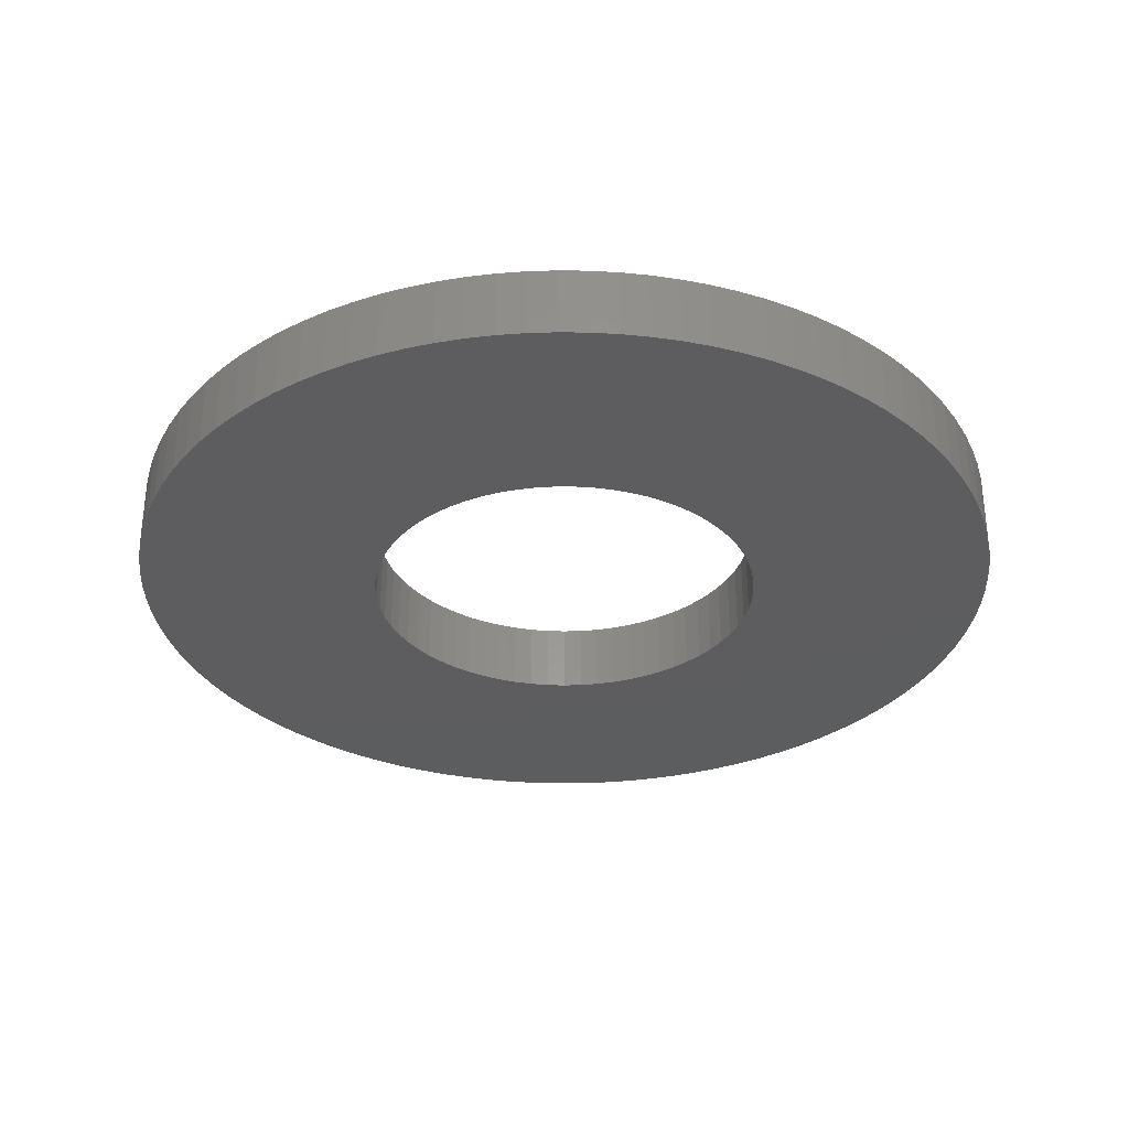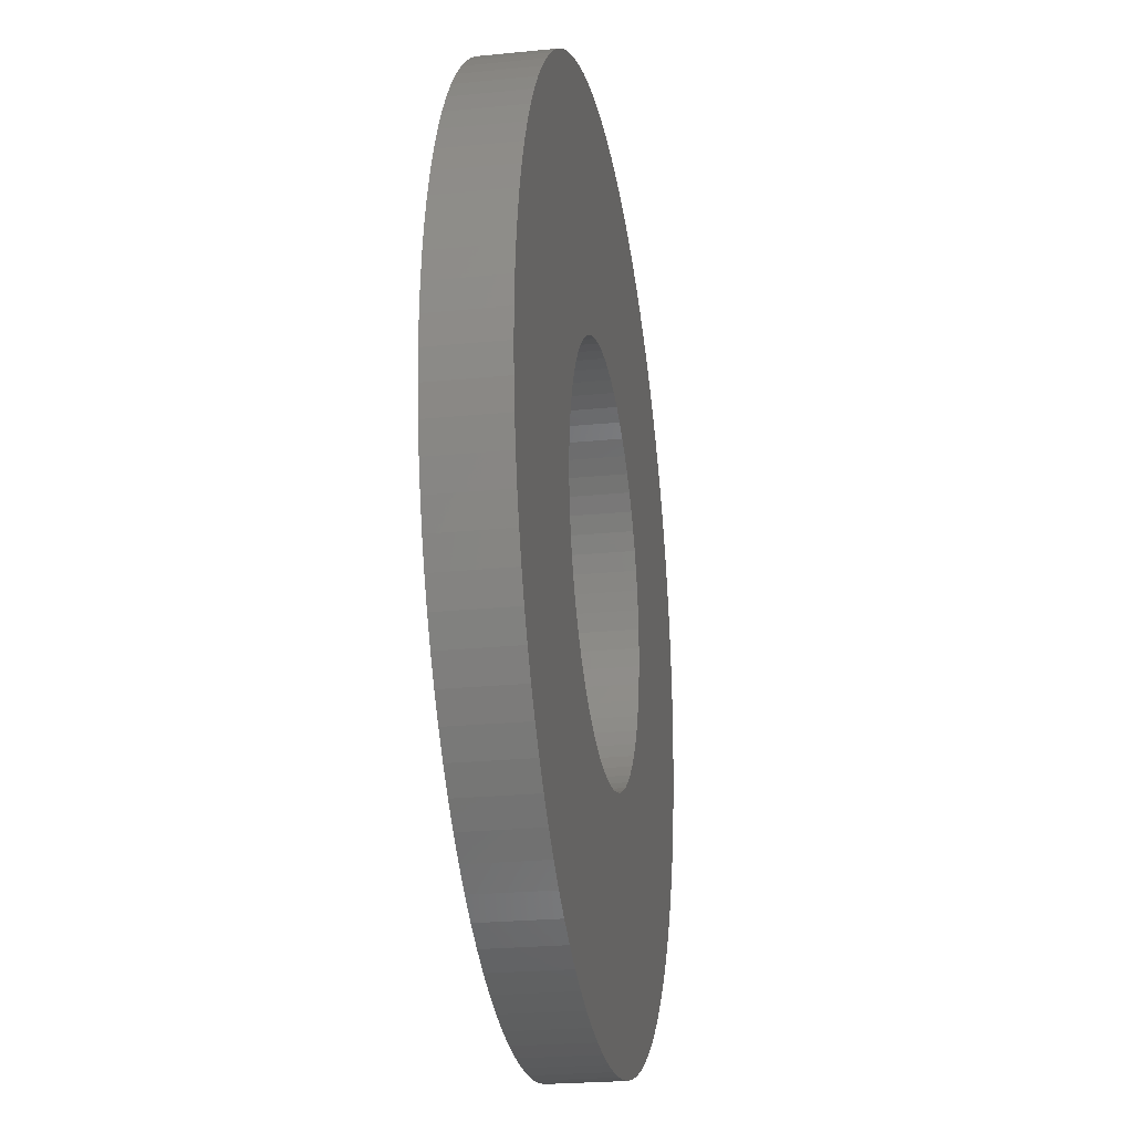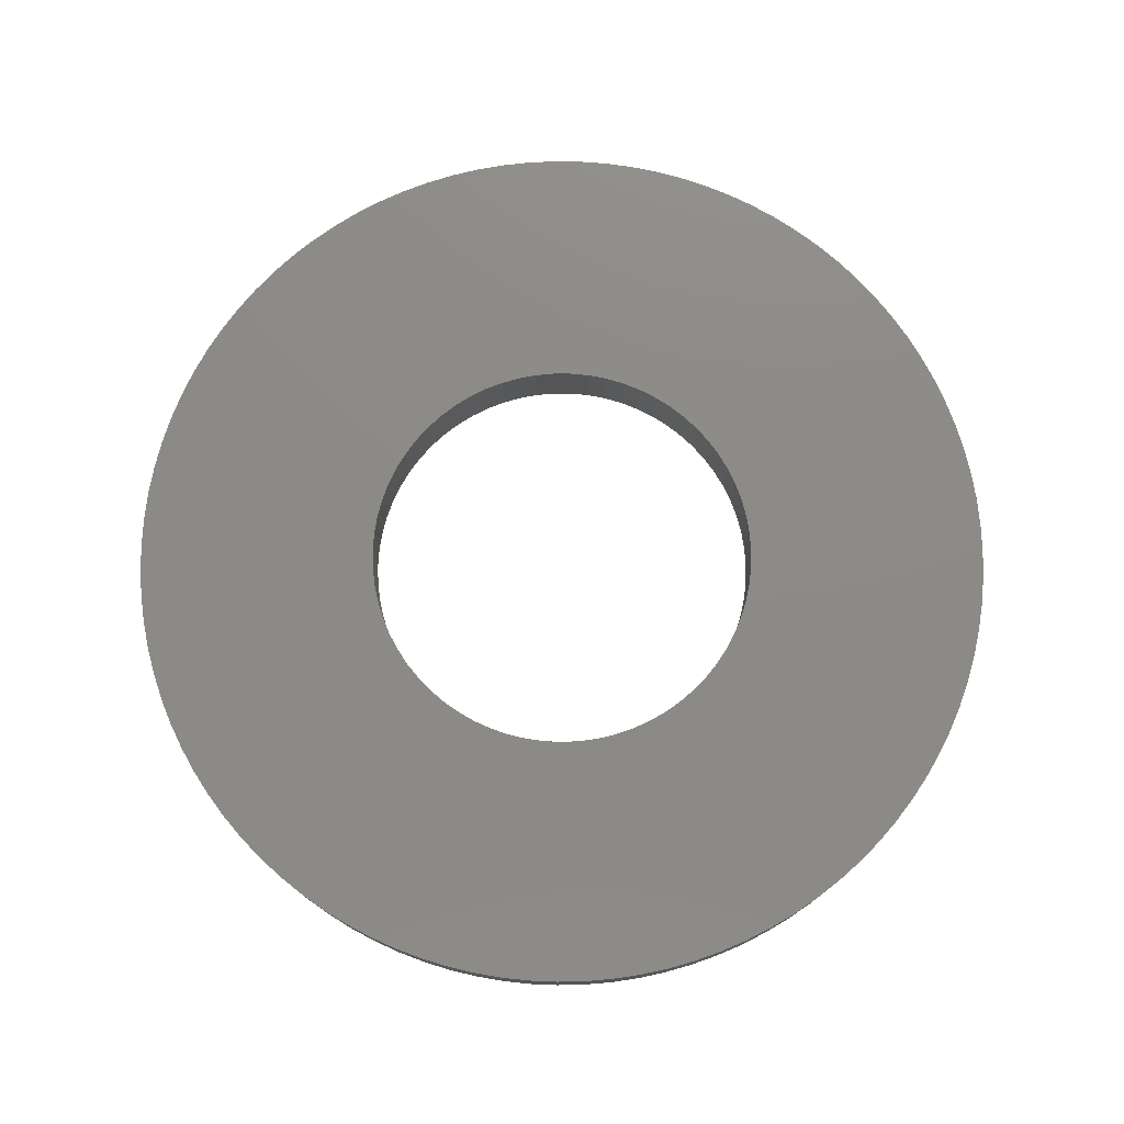
<metadata>
{"format":"stl","ext":"stl","renderer":"f3d","projection":"perspective","resolution":1024,"background":"white","views":[{"elev":-32.3,"azim":154.4,"up":"+Y"},{"elev":-23.6,"azim":99.5,"up":"+Z"},{"elev":76.8,"azim":-133.0,"up":"+Y"}]}
</metadata>
<code>
# stl→obj: 332 verts, 664 faces
v -0.1399 0.05 0.01316
v -0.1399 0 0.01316
v -0.1405 0.05 0
v -0.1405 0 0
v -0.1399 0.05 -0.01316
v -0.1399 0 -0.01316
v -0.138 0.05 -0.0262
v -0.138 0 -0.0262
v -0.135 0.05 -0.03901
v -0.135 0 -0.03901
v -0.1307 0.05 -0.05148
v -0.1307 0 -0.05148
v -0.1253 0.05 -0.06349
v -0.1253 0 -0.06349
v -0.1188 0.05 -0.07495
v -0.1188 0 -0.07495
v -0.1113 0.05 -0.08575
v -0.1113 0 -0.08575
v -0.1028 0.05 -0.09579
v -0.1028 0 -0.09579
v -0.09336 0.05 -0.105
v -0.09336 0 -0.105
v -0.08312 0.05 -0.1133
v -0.08312 0 -0.1133
v -0.07214 0.05 -0.1206
v -0.07214 0 -0.1206
v -0.06054 0.05 -0.1268
v -0.06054 0 -0.1268
v -0.0484 0.05 -0.1319
v -0.0484 0 -0.1319
v -0.03583 0.05 -0.1359
v -0.03583 0 -0.1359
v -0.02295 0.05 -0.1386
v -0.02295 0 -0.1386
v -0.009874 0.05 -0.1402
v -0.009874 0 -0.1402
v 0.003294 0.05 -0.1405
v 0.003294 0 -0.1405
v 0.01643 0.05 -0.1395
v 0.01643 0 -0.1395
v 0.02943 0.05 -0.1374
v 0.02943 0 -0.1374
v 0.04216 0.05 -0.134
v 0.04216 0 -0.134
v 0.05453 0.05 -0.1295
v 0.05453 0 -0.1295
v 0.06641 0.05 -0.1238
v 0.06641 0 -0.1238
v 0.07772 0.05 -0.1171
v 0.07772 0 -0.1171
v 0.08833 0.05 -0.1093
v 0.08833 0 -0.1093
v 0.09818 0.05 -0.1005
v 0.09818 0 -0.1005
v 0.1072 0.05 -0.09087
v 0.1072 0 -0.09087
v 0.1152 0.05 -0.08044
v 0.1152 0 -0.08044
v 0.1222 0.05 -0.0693
v 0.1222 0 -0.0693
v 0.1282 0.05 -0.05755
v 0.1282 0 -0.05755
v 0.133 0.05 -0.04529
v 0.133 0 -0.04529
v 0.1367 0.05 -0.03264
v 0.1367 0 -0.03264
v 0.1391 0.05 -0.0197
v 0.1391 0 -0.0197
v 0.1403 0.05 -0.006586
v 0.1403 0 -0.006586
v 0.1403 0.05 0.006586
v 0.1403 0 0.006586
v 0.1391 0.05 0.0197
v 0.1391 0 0.0197
v 0.1367 0.05 0.03264
v 0.1367 0 0.03264
v 0.133 0.05 0.04529
v 0.133 0 0.04529
v 0.1282 0.05 0.05755
v 0.1282 0 0.05755
v 0.1222 0.05 0.0693
v 0.1222 0 0.0693
v 0.1152 0.05 0.08044
v 0.1152 0 0.08044
v 0.1072 0.05 0.09087
v 0.1072 0 0.09087
v 0.09818 0.05 0.1005
v 0.09818 0 0.1005
v 0.08833 0.05 0.1093
v 0.08833 0 0.1093
v 0.07772 0.05 0.1171
v 0.07772 0 0.1171
v 0.06641 0.05 0.1238
v 0.06641 0 0.1238
v 0.05453 0.05 0.1295
v 0.05453 0 0.1295
v 0.04216 0.05 0.134
v 0.04216 0 0.134
v 0.02943 0.05 0.1374
v 0.02943 0 0.1374
v 0.01643 0.05 0.1395
v 0.01643 0 0.1395
v 0.003294 0.05 0.1405
v 0.003294 0 0.1405
v -0.009874 0.05 0.1402
v -0.009874 0 0.1402
v -0.02295 0.05 0.1386
v -0.02295 0 0.1386
v -0.03583 0.05 0.1359
v -0.03583 0 0.1359
v -0.0484 0.05 0.1319
v -0.0484 0 0.1319
v -0.06054 0.05 0.1268
v -0.06054 0 0.1268
v -0.07214 0.05 0.1206
v -0.07214 0 0.1206
v -0.08312 0.05 0.1133
v -0.08312 0 0.1133
v -0.09336 0.05 0.105
v -0.09336 0 0.105
v -0.1028 0.05 0.09579
v -0.1028 0 0.09579
v -0.1113 0.05 0.08575
v -0.1113 0 0.08575
v -0.1188 0.05 0.07495
v -0.1188 0 0.07495
v -0.1253 0.05 0.06349
v -0.1253 0 0.06349
v -0.1307 0.05 0.05148
v -0.1307 0 0.05148
v -0.135 0.05 0.03901
v -0.135 0 0.03901
v -0.138 0.05 0.0262
v -0.138 0 0.0262
v -0.3119 0.05 -0.01982
v -0.3119 0 -0.01982
v -0.3125 0.05 0
v -0.3125 0 0
v -0.3119 0.05 0.01982
v -0.3119 0 0.01982
v -0.31 0.05 0.03956
v -0.31 0 0.03956
v -0.3069 0.05 0.05914
v -0.3069 0 0.05914
v -0.3025 0.05 0.07848
v -0.3025 0 0.07848
v -0.2969 0.05 0.09751
v -0.2969 0 0.09751
v -0.2901 0.05 0.1161
v -0.2901 0 0.1161
v -0.2822 0.05 0.1343
v -0.2822 0 0.1343
v -0.2731 0.05 0.1519
v -0.2731 0 0.1519
v -0.2629 0.05 0.1689
v -0.2629 0 0.1689
v -0.2516 0.05 0.1853
v -0.2516 0 0.1853
v -0.2394 0.05 0.2009
v -0.2394 0 0.2009
v -0.2262 0.05 0.2157
v -0.2262 0 0.2157
v -0.212 0.05 0.2296
v -0.212 0 0.2296
v -0.197 0.05 0.2425
v -0.197 0 0.2425
v -0.1813 0.05 0.2546
v -0.1813 0 0.2546
v -0.1648 0.05 0.2655
v -0.1648 0 0.2655
v -0.1476 0.05 0.2755
v -0.1476 0 0.2755
v -0.1298 0.05 0.2843
v -0.1298 0 0.2843
v -0.1115 0.05 0.2919
v -0.1115 0 0.2919
v -0.09279 0.05 0.2984
v -0.09279 0 0.2984
v -0.07368 0.05 0.3037
v -0.07368 0 0.3037
v -0.05427 0.05 0.3078
v -0.05427 0 0.3078
v -0.03464 0.05 0.3106
v -0.03464 0 0.3106
v -0.01487 0.05 0.3121
v -0.01487 0 0.3121
v 0.004958 0.05 0.3125
v 0.004958 0 0.3125
v 0.02477 0.05 0.3115
v 0.02477 0 0.3115
v 0.04447 0.05 0.3093
v 0.04447 0 0.3093
v 0.064 0.05 0.3059
v 0.064 0 0.3059
v 0.08327 0.05 0.3012
v 0.08327 0 0.3012
v 0.1022 0.05 0.2953
v 0.1022 0 0.2953
v 0.1207 0.05 0.2882
v 0.1207 0 0.2882
v 0.1388 0.05 0.28
v 0.1388 0 0.28
v 0.1562 0.05 0.2706
v 0.1562 0 0.2706
v 0.1731 0.05 0.2602
v 0.1731 0 0.2602
v 0.1893 0.05 0.2487
v 0.1893 0 0.2487
v 0.2046 0.05 0.2362
v 0.2046 0 0.2362
v 0.2192 0.05 0.2227
v 0.2192 0 0.2227
v 0.2329 0.05 0.2084
v 0.2329 0 0.2084
v 0.2456 0.05 0.1932
v 0.2456 0 0.1932
v 0.2574 0.05 0.1772
v 0.2574 0 0.1772
v 0.2681 0.05 0.1605
v 0.2681 0 0.1605
v 0.2778 0.05 0.1432
v 0.2778 0 0.1432
v 0.2863 0.05 0.1253
v 0.2863 0 0.1253
v 0.2937 0.05 0.1069
v 0.2937 0 0.1069
v 0.2998 0.05 0.08804
v 0.2998 0 0.08804
v 0.3048 0.05 0.06885
v 0.3048 0 0.06885
v 0.3086 0.05 0.04938
v 0.3086 0 0.04938
v 0.3111 0.05 0.0297
v 0.3111 0 0.0297
v 0.3123 0.05 0.009915
v 0.3123 0 0.009915
v 0.3123 0.05 -0.009915
v 0.3123 0 -0.009915
v 0.3111 0.05 -0.0297
v 0.3111 0 -0.0297
v 0.3086 0.05 -0.04938
v 0.3086 0 -0.04938
v 0.3048 0.05 -0.06885
v 0.3048 0 -0.06885
v 0.2998 0.05 -0.08804
v 0.2998 0 -0.08804
v 0.2937 0.05 -0.1069
v 0.2937 0 -0.1069
v 0.2863 0.05 -0.1253
v 0.2863 0 -0.1253
v 0.2778 0.05 -0.1432
v 0.2778 0 -0.1432
v 0.2681 0.05 -0.1605
v 0.2681 0 -0.1605
v 0.2574 0.05 -0.1772
v 0.2574 0 -0.1772
v 0.2456 0.05 -0.1932
v 0.2456 0 -0.1932
v 0.2329 0.05 -0.2084
v 0.2329 0 -0.2084
v 0.2192 0.05 -0.2227
v 0.2192 0 -0.2227
v 0.2046 0.05 -0.2362
v 0.2046 0 -0.2362
v 0.1893 0.05 -0.2487
v 0.1893 0 -0.2487
v 0.1731 0.05 -0.2602
v 0.1731 0 -0.2602
v 0.1562 0.05 -0.2706
v 0.1562 0 -0.2706
v 0.1388 0.05 -0.28
v 0.1388 0 -0.28
v 0.1207 0.05 -0.2882
v 0.1207 0 -0.2882
v 0.1022 0.05 -0.2953
v 0.1022 0 -0.2953
v 0.08327 0.05 -0.3012
v 0.08327 0 -0.3012
v 0.064 0.05 -0.3059
v 0.064 0 -0.3059
v 0.04447 0.05 -0.3093
v 0.04447 0 -0.3093
v 0.02477 0.05 -0.3115
v 0.02477 0 -0.3115
v 0.004958 0.05 -0.3125
v 0.004958 0 -0.3125
v -0.01487 0.05 -0.3121
v -0.01487 0 -0.3121
v -0.03464 0.05 -0.3106
v -0.03464 0 -0.3106
v -0.05427 0.05 -0.3078
v -0.05427 0 -0.3078
v -0.07368 0.05 -0.3037
v -0.07368 0 -0.3037
v -0.09279 0.05 -0.2984
v -0.09279 0 -0.2984
v -0.1115 0.05 -0.2919
v -0.1115 0 -0.2919
v -0.1298 0.05 -0.2843
v -0.1298 0 -0.2843
v -0.1476 0.05 -0.2755
v -0.1476 0 -0.2755
v -0.1648 0.05 -0.2655
v -0.1648 0 -0.2655
v -0.1813 0.05 -0.2546
v -0.1813 0 -0.2546
v -0.197 0.05 -0.2425
v -0.197 0 -0.2425
v -0.212 0.05 -0.2296
v -0.212 0 -0.2296
v -0.2262 0.05 -0.2157
v -0.2262 0 -0.2157
v -0.2394 0.05 -0.2009
v -0.2394 0 -0.2009
v -0.2516 0.05 -0.1853
v -0.2516 0 -0.1853
v -0.2629 0.05 -0.1689
v -0.2629 0 -0.1689
v -0.2731 0.05 -0.1519
v -0.2731 0 -0.1519
v -0.2822 0.05 -0.1343
v -0.2822 0 -0.1343
v -0.2901 0.05 -0.1161
v -0.2901 0 -0.1161
v -0.2969 0.05 -0.09751
v -0.2969 0 -0.09751
v -0.3025 0.05 -0.07848
v -0.3025 0 -0.07848
v -0.3069 0.05 -0.05914
v -0.3069 0 -0.05914
v -0.31 0.05 -0.03956
v -0.31 0 -0.03956
f 1 2 3
f 3 2 4
f 3 4 5
f 5 4 6
f 5 6 7
f 7 6 8
f 7 8 9
f 9 8 10
f 9 10 11
f 11 10 12
f 11 12 13
f 13 12 14
f 13 14 15
f 15 14 16
f 15 16 17
f 17 16 18
f 17 18 19
f 19 18 20
f 19 20 21
f 21 20 22
f 21 22 23
f 23 22 24
f 23 24 25
f 25 24 26
f 25 26 27
f 27 26 28
f 27 28 29
f 29 28 30
f 29 30 31
f 31 30 32
f 31 32 33
f 33 32 34
f 33 34 35
f 35 34 36
f 35 36 37
f 37 36 38
f 37 38 39
f 39 38 40
f 39 40 41
f 41 40 42
f 41 42 43
f 43 42 44
f 43 44 45
f 45 44 46
f 45 46 47
f 47 46 48
f 47 48 49
f 49 48 50
f 49 50 51
f 51 50 52
f 51 52 53
f 53 52 54
f 53 54 55
f 55 54 56
f 55 56 57
f 57 56 58
f 57 58 59
f 59 58 60
f 59 60 61
f 61 60 62
f 61 62 63
f 63 62 64
f 63 64 65
f 65 64 66
f 65 66 67
f 67 66 68
f 67 68 69
f 69 68 70
f 69 70 71
f 71 70 72
f 71 72 73
f 73 72 74
f 73 74 75
f 75 74 76
f 75 76 77
f 77 76 78
f 77 78 79
f 79 78 80
f 79 80 81
f 81 80 82
f 81 82 83
f 83 82 84
f 83 84 85
f 85 84 86
f 85 86 87
f 87 86 88
f 87 88 89
f 89 88 90
f 89 90 91
f 91 90 92
f 91 92 93
f 93 92 94
f 93 94 95
f 95 94 96
f 95 96 97
f 97 96 98
f 97 98 99
f 99 98 100
f 99 100 101
f 101 100 102
f 101 102 103
f 103 102 104
f 103 104 105
f 105 104 106
f 105 106 107
f 107 106 108
f 107 108 109
f 109 108 110
f 109 110 111
f 111 110 112
f 111 112 113
f 113 112 114
f 113 114 115
f 115 114 116
f 115 116 117
f 117 116 118
f 117 118 119
f 119 118 120
f 119 120 121
f 121 120 122
f 121 122 123
f 123 122 124
f 123 124 125
f 125 124 126
f 125 126 127
f 127 126 128
f 127 128 129
f 129 128 130
f 129 130 131
f 131 130 132
f 131 132 133
f 133 132 134
f 133 134 1
f 1 134 2
f 135 136 137
f 137 136 138
f 137 138 139
f 139 138 140
f 139 140 141
f 141 140 142
f 141 142 143
f 143 142 144
f 143 144 145
f 145 144 146
f 145 146 147
f 147 146 148
f 147 148 149
f 149 148 150
f 149 150 151
f 151 150 152
f 151 152 153
f 153 152 154
f 153 154 155
f 155 154 156
f 155 156 157
f 157 156 158
f 157 158 159
f 159 158 160
f 159 160 161
f 161 160 162
f 161 162 163
f 163 162 164
f 163 164 165
f 165 164 166
f 165 166 167
f 167 166 168
f 167 168 169
f 169 168 170
f 169 170 171
f 171 170 172
f 171 172 173
f 173 172 174
f 173 174 175
f 175 174 176
f 175 176 177
f 177 176 178
f 177 178 179
f 179 178 180
f 179 180 181
f 181 180 182
f 181 182 183
f 183 182 184
f 183 184 185
f 185 184 186
f 185 186 187
f 187 186 188
f 187 188 189
f 189 188 190
f 189 190 191
f 191 190 192
f 191 192 193
f 193 192 194
f 193 194 195
f 195 194 196
f 195 196 197
f 197 196 198
f 197 198 199
f 199 198 200
f 199 200 201
f 201 200 202
f 201 202 203
f 203 202 204
f 203 204 205
f 205 204 206
f 205 206 207
f 207 206 208
f 207 208 209
f 209 208 210
f 209 210 211
f 211 210 212
f 211 212 213
f 213 212 214
f 213 214 215
f 215 214 216
f 215 216 217
f 217 216 218
f 217 218 219
f 219 218 220
f 219 220 221
f 221 220 222
f 221 222 223
f 223 222 224
f 223 224 225
f 225 224 226
f 225 226 227
f 227 226 228
f 227 228 229
f 229 228 230
f 229 230 231
f 231 230 232
f 231 232 233
f 233 232 234
f 233 234 235
f 235 234 236
f 235 236 237
f 237 236 238
f 237 238 239
f 239 238 240
f 239 240 241
f 241 240 242
f 241 242 243
f 243 242 244
f 243 244 245
f 245 244 246
f 245 246 247
f 247 246 248
f 247 248 249
f 249 248 250
f 249 250 251
f 251 250 252
f 251 252 253
f 253 252 254
f 253 254 255
f 255 254 256
f 255 256 257
f 257 256 258
f 257 258 259
f 259 258 260
f 259 260 261
f 261 260 262
f 261 262 263
f 263 262 264
f 263 264 265
f 265 264 266
f 265 266 267
f 267 266 268
f 267 268 269
f 269 268 270
f 269 270 271
f 271 270 272
f 271 272 273
f 273 272 274
f 273 274 275
f 275 274 276
f 275 276 277
f 277 276 278
f 277 278 279
f 279 278 280
f 279 280 281
f 281 280 282
f 281 282 283
f 283 282 284
f 283 284 285
f 285 284 286
f 285 286 287
f 287 286 288
f 287 288 289
f 289 288 290
f 289 290 291
f 291 290 292
f 291 292 293
f 293 292 294
f 293 294 295
f 295 294 296
f 295 296 297
f 297 296 298
f 297 298 299
f 299 298 300
f 299 300 301
f 301 300 302
f 301 302 303
f 303 302 304
f 303 304 305
f 305 304 306
f 305 306 307
f 307 306 308
f 307 308 309
f 309 308 310
f 309 310 311
f 311 310 312
f 311 312 313
f 313 312 314
f 313 314 315
f 315 314 316
f 315 316 317
f 317 316 318
f 317 318 319
f 319 318 320
f 319 320 321
f 321 320 322
f 321 322 323
f 323 322 324
f 323 324 325
f 325 324 326
f 325 326 327
f 327 326 328
f 327 328 329
f 329 328 330
f 329 330 331
f 331 330 332
f 331 332 135
f 135 332 136
f 5 135 3
f 3 135 137
f 3 137 139
f 135 5 331
f 331 5 7
f 331 7 329
f 329 7 327
f 327 7 9
f 327 9 325
f 325 9 11
f 325 11 323
f 323 11 321
f 321 11 13
f 321 13 319
f 319 13 15
f 319 15 317
f 317 15 315
f 315 15 17
f 315 17 313
f 313 17 19
f 313 19 311
f 311 19 309
f 309 19 21
f 309 21 307
f 307 21 23
f 307 23 305
f 305 23 303
f 303 23 25
f 303 25 301
f 301 25 27
f 301 27 299
f 299 27 29
f 299 29 297
f 297 29 295
f 295 29 31
f 295 31 293
f 293 31 33
f 293 33 291
f 291 33 289
f 289 33 35
f 289 35 287
f 287 35 37
f 287 37 285
f 285 37 283
f 283 37 39
f 283 39 281
f 281 39 41
f 281 41 279
f 279 41 277
f 277 41 43
f 277 43 275
f 275 43 45
f 275 45 273
f 273 45 271
f 271 45 47
f 271 47 269
f 269 47 49
f 269 49 267
f 267 49 265
f 265 49 51
f 265 51 263
f 263 51 53
f 263 53 261
f 261 53 259
f 259 53 55
f 259 55 257
f 257 55 57
f 257 57 255
f 255 57 253
f 253 57 59
f 253 59 251
f 251 59 61
f 251 61 249
f 249 61 247
f 247 61 63
f 247 63 245
f 245 63 65
f 245 65 243
f 243 65 241
f 241 65 67
f 241 67 239
f 239 67 69
f 239 69 237
f 237 69 235
f 235 69 71
f 235 71 233
f 233 71 73
f 233 73 231
f 231 73 75
f 231 75 229
f 229 75 227
f 227 75 77
f 227 77 225
f 225 77 79
f 225 79 223
f 223 79 221
f 221 79 81
f 221 81 219
f 219 81 83
f 219 83 217
f 217 83 85
f 217 85 87
f 87 89 217
f 217 89 91
f 217 91 93
f 93 95 217
f 217 95 97
f 217 97 99
f 101 191 99
f 99 191 193
f 99 193 195
f 191 101 189
f 189 101 103
f 189 103 187
f 187 103 185
f 185 103 105
f 185 105 183
f 183 105 107
f 183 107 181
f 181 107 179
f 179 107 109
f 179 109 177
f 177 109 111
f 177 111 175
f 175 111 173
f 173 111 113
f 173 113 171
f 171 113 115
f 171 115 169
f 169 115 117
f 169 117 167
f 167 117 165
f 165 117 119
f 165 119 163
f 163 119 121
f 163 121 161
f 161 121 159
f 159 121 123
f 159 123 157
f 157 123 125
f 157 125 155
f 155 125 153
f 153 125 127
f 153 127 151
f 151 127 129
f 151 129 149
f 149 129 147
f 147 129 131
f 147 131 145
f 145 131 133
f 145 133 143
f 143 133 141
f 141 133 1
f 141 1 139
f 139 1 3
f 195 197 99
f 99 197 199
f 99 199 201
f 201 203 99
f 99 203 205
f 99 205 207
f 207 209 99
f 99 209 211
f 99 211 213
f 213 215 99
f 99 215 217
f 2 140 4
f 4 140 138
f 4 138 136
f 140 2 142
f 142 2 134
f 142 134 144
f 144 134 146
f 146 134 132
f 146 132 148
f 148 132 130
f 148 130 150
f 150 130 152
f 152 130 128
f 152 128 154
f 154 128 126
f 154 126 156
f 156 126 158
f 158 126 124
f 158 124 160
f 160 124 122
f 160 122 162
f 162 122 164
f 164 122 120
f 164 120 166
f 166 120 118
f 166 118 168
f 168 118 170
f 170 118 116
f 170 116 172
f 172 116 114
f 172 114 174
f 174 114 112
f 174 112 176
f 176 112 178
f 178 112 110
f 178 110 180
f 180 110 108
f 180 108 182
f 182 108 184
f 184 108 106
f 184 106 186
f 186 106 104
f 186 104 188
f 188 104 190
f 190 104 102
f 190 102 192
f 192 102 100
f 192 100 194
f 194 100 196
f 196 100 198
f 198 100 200
f 200 100 202
f 202 100 204
f 204 100 206
f 206 100 208
f 208 100 210
f 210 100 212
f 212 100 214
f 214 100 216
f 216 100 218
f 218 100 98
f 218 98 96
f 96 94 218
f 218 94 92
f 218 92 90
f 90 88 218
f 218 88 86
f 218 86 84
f 218 84 220
f 220 84 82
f 220 82 222
f 222 82 80
f 222 80 224
f 224 80 226
f 226 80 78
f 226 78 228
f 228 78 76
f 228 76 230
f 230 76 232
f 232 76 74
f 232 74 234
f 234 74 72
f 234 72 236
f 236 72 70
f 236 70 238
f 238 70 240
f 240 70 68
f 240 68 242
f 242 68 66
f 242 66 244
f 244 66 246
f 246 66 64
f 246 64 248
f 248 64 62
f 248 62 250
f 250 62 252
f 252 62 60
f 252 60 254
f 254 60 58
f 254 58 256
f 256 58 258
f 258 58 56
f 258 56 260
f 260 56 54
f 260 54 262
f 262 54 264
f 264 54 52
f 264 52 266
f 266 52 50
f 266 50 268
f 268 50 270
f 270 50 48
f 270 48 272
f 272 48 46
f 272 46 274
f 274 46 276
f 276 46 44
f 276 44 278
f 278 44 42
f 278 42 280
f 280 42 282
f 282 42 40
f 282 40 284
f 284 40 38
f 284 38 286
f 286 38 288
f 288 38 36
f 288 36 290
f 290 36 34
f 290 34 292
f 292 34 294
f 294 34 32
f 294 32 296
f 296 32 30
f 296 30 298
f 298 30 300
f 300 30 28
f 300 28 302
f 302 28 26
f 302 26 304
f 304 26 24
f 304 24 306
f 306 24 308
f 308 24 22
f 308 22 310
f 310 22 20
f 310 20 312
f 312 20 314
f 314 20 18
f 314 18 316
f 316 18 16
f 316 16 318
f 318 16 320
f 320 16 14
f 320 14 322
f 322 14 12
f 322 12 324
f 324 12 326
f 326 12 10
f 326 10 328
f 328 10 8
f 328 8 330
f 330 8 332
f 332 8 6
f 332 6 136
f 136 6 4

</code>
